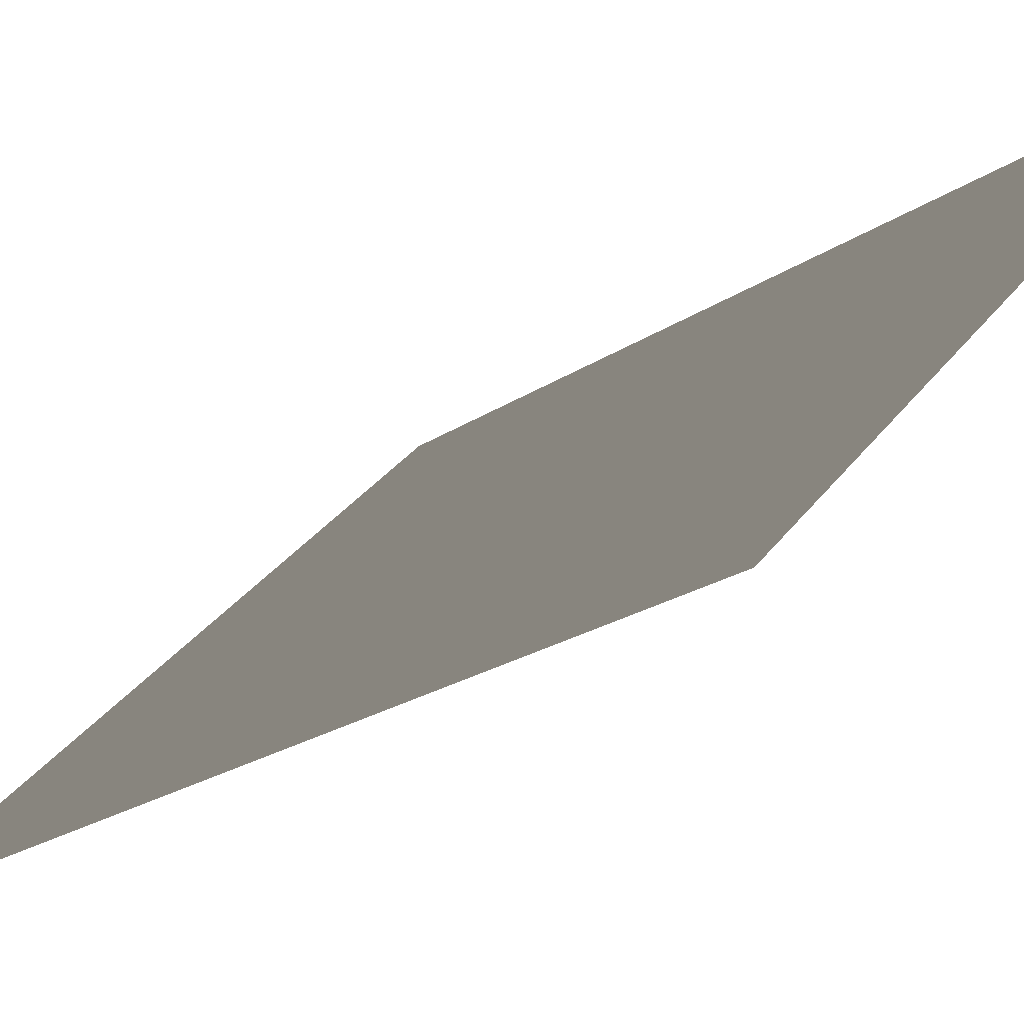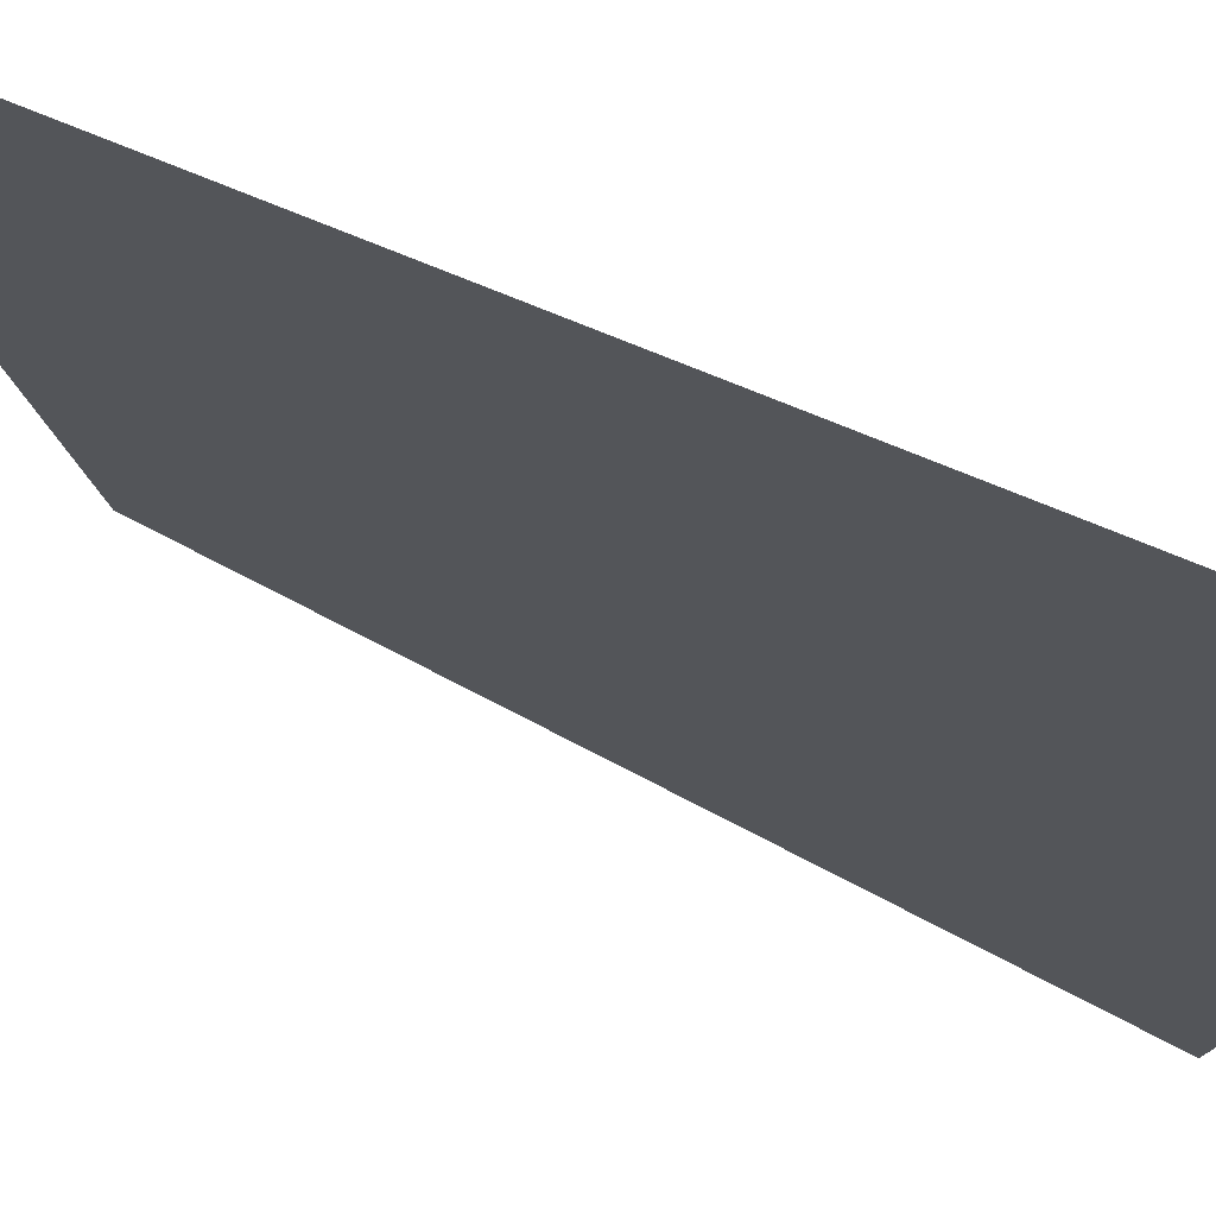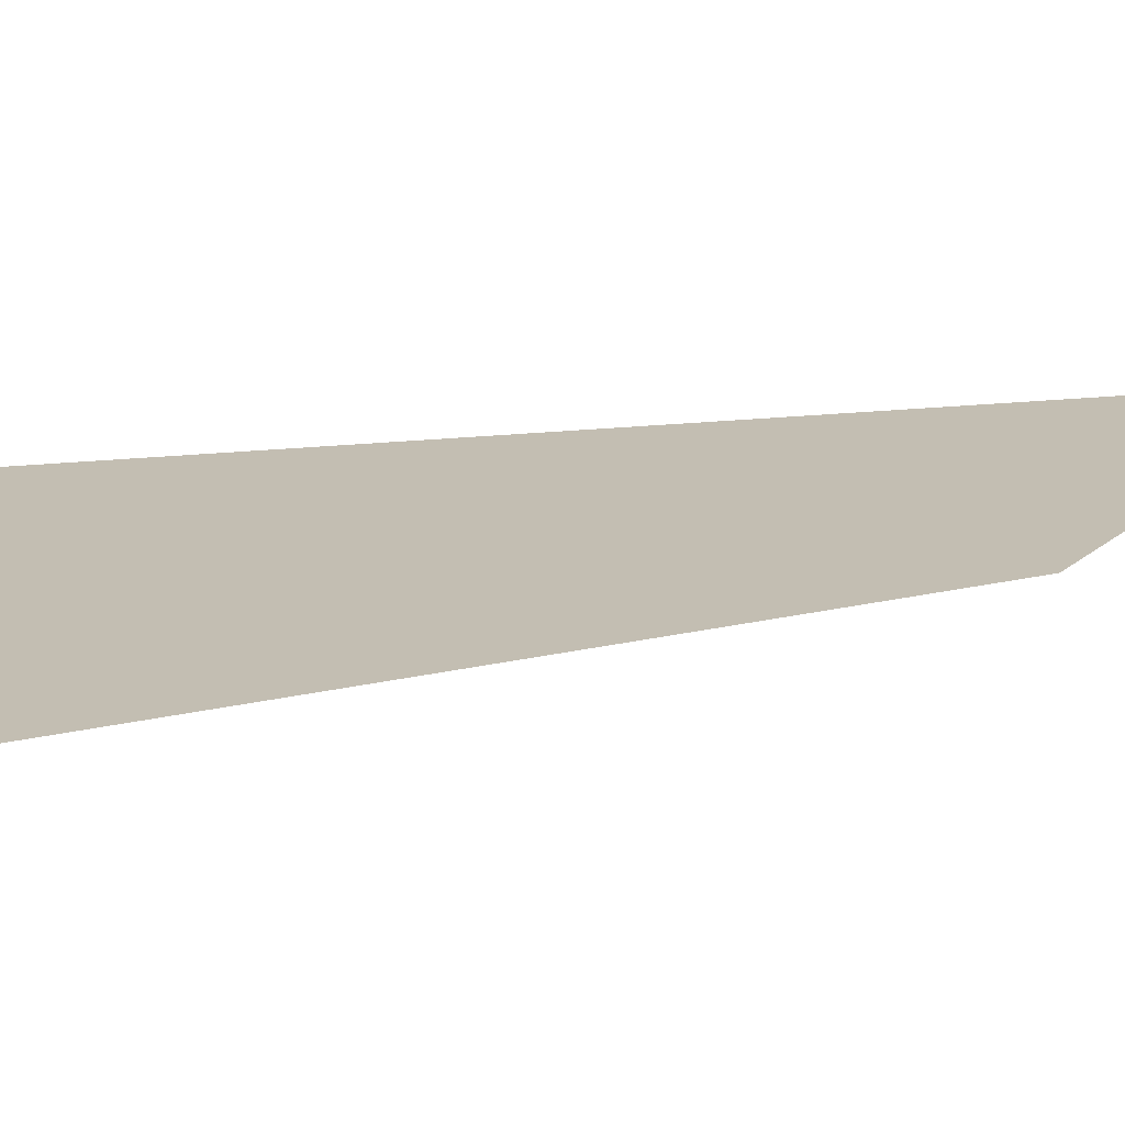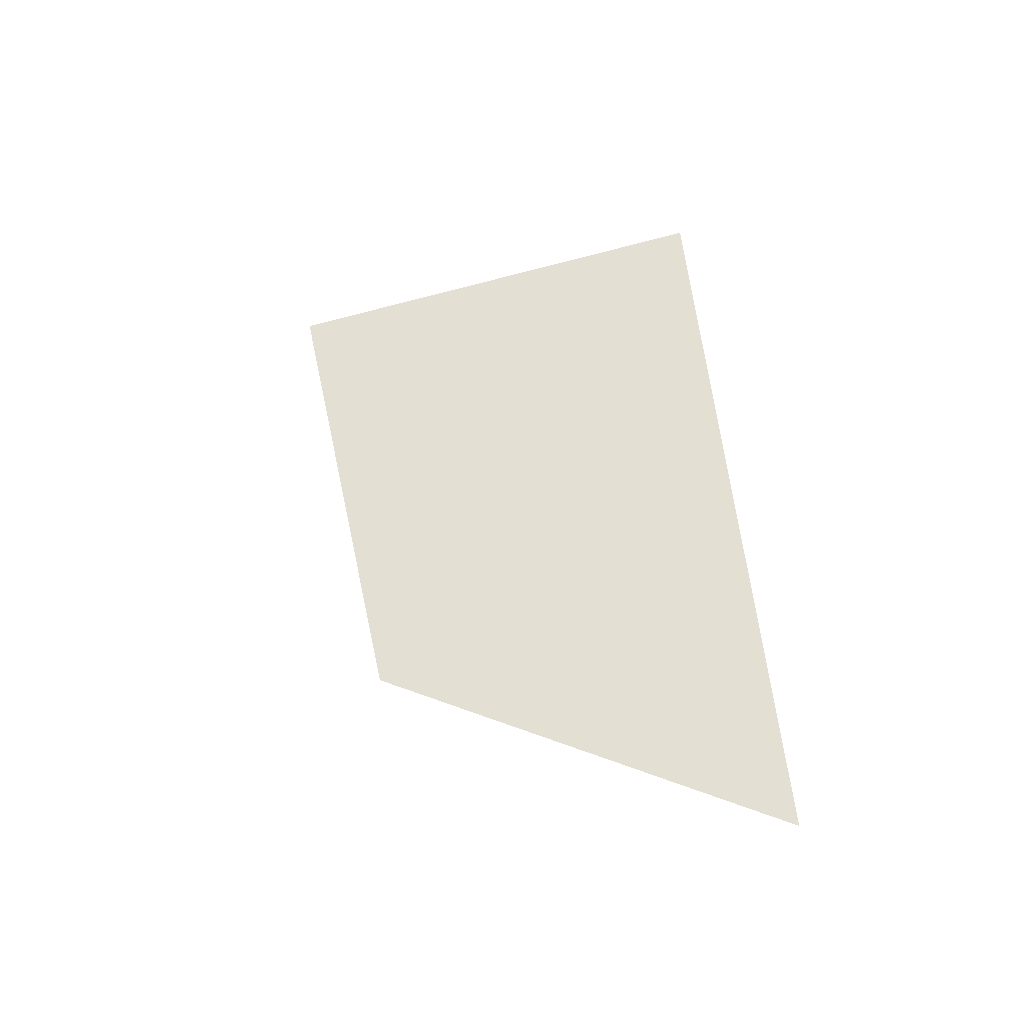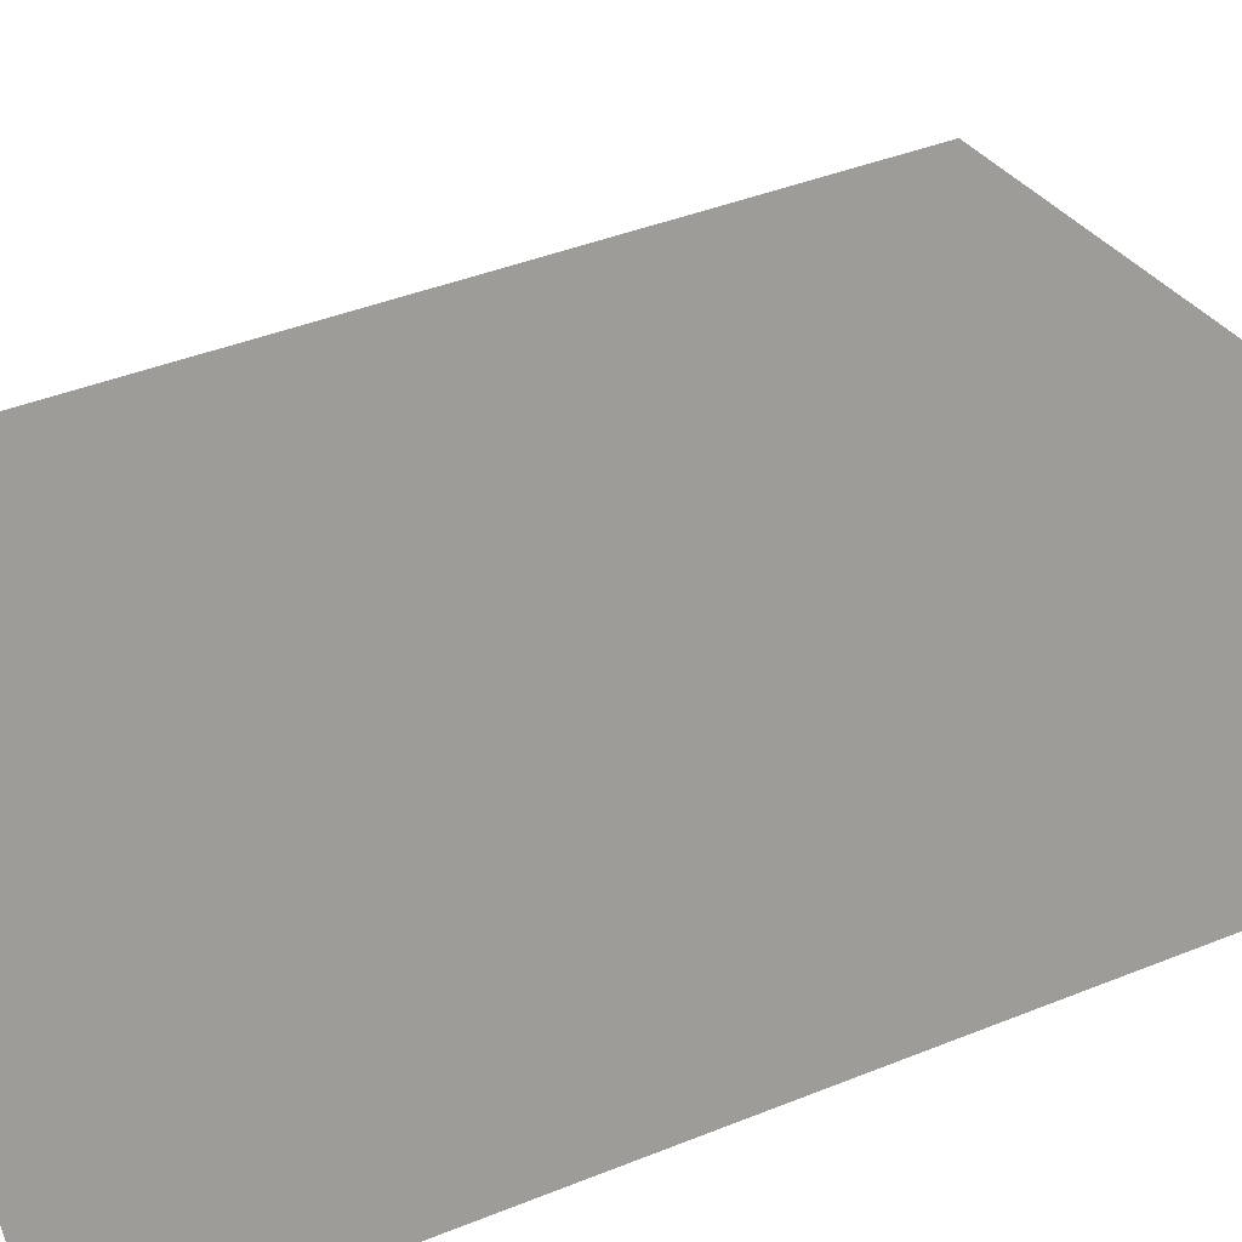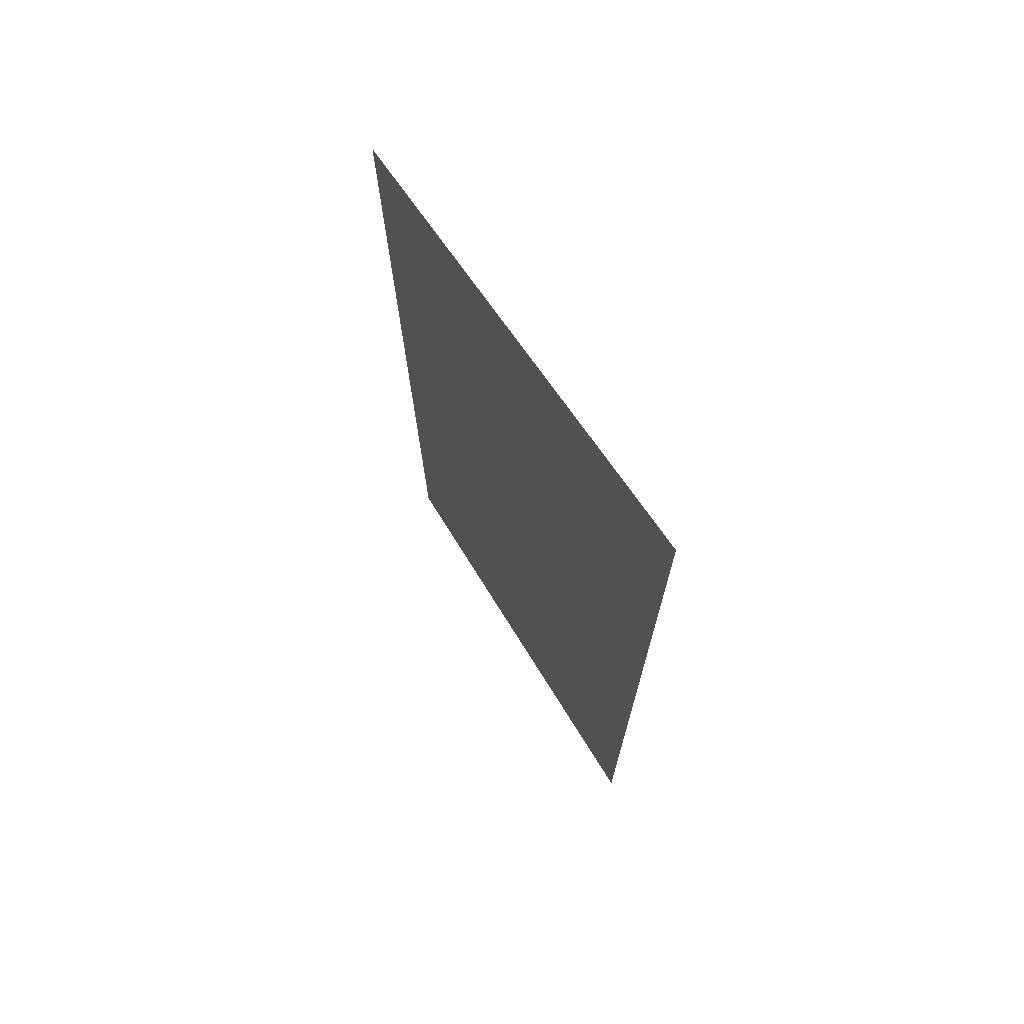
<metadata>
{"format":"obj","ext":"obj","renderer":"f3d","projection":"perspective","resolution":1024,"background":"white","views":[{"elev":-16.6,"azim":-28.6,"up":"+Y"},{"elev":-70.8,"azim":-107.4,"up":"+Y"},{"elev":63.1,"azim":90.3,"up":"+Y"},{"elev":-43.4,"azim":-123.2,"up":"+Z"},{"elev":-43.8,"azim":127.2,"up":"+Y"},{"elev":74.5,"azim":-79.1,"up":"+Z"}]}
</metadata>
<code>
v 0.001989 0.0413 -0.2104
v 0.1276 0.08877 0.349
v -0.1687 -0.2039 0.4027
v -0.2342 -0.2092 -0.4025
v 0.001989 0.0413 -0.2104
v -0.2342 -0.2092 -0.4025
v -0.1687 -0.2039 0.4027
v 0.1276 0.08877 0.349
g glass_backR_10879_95
f 1 3 2
f 1 4 3
f 5 7 6
f 5 8 7

</code>
